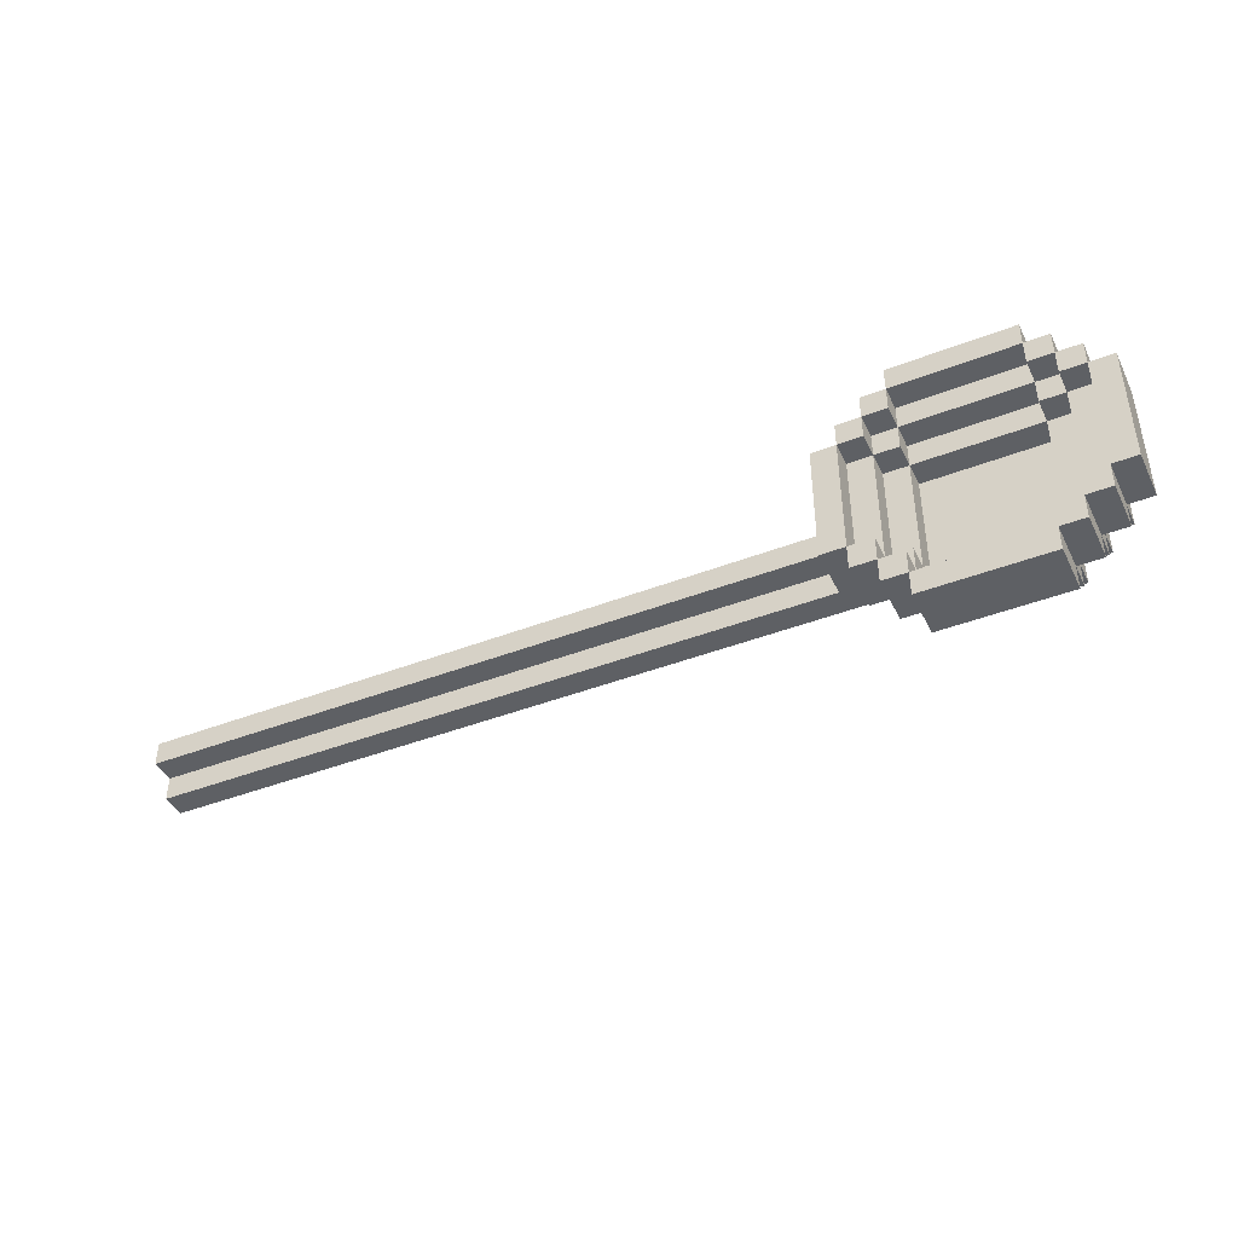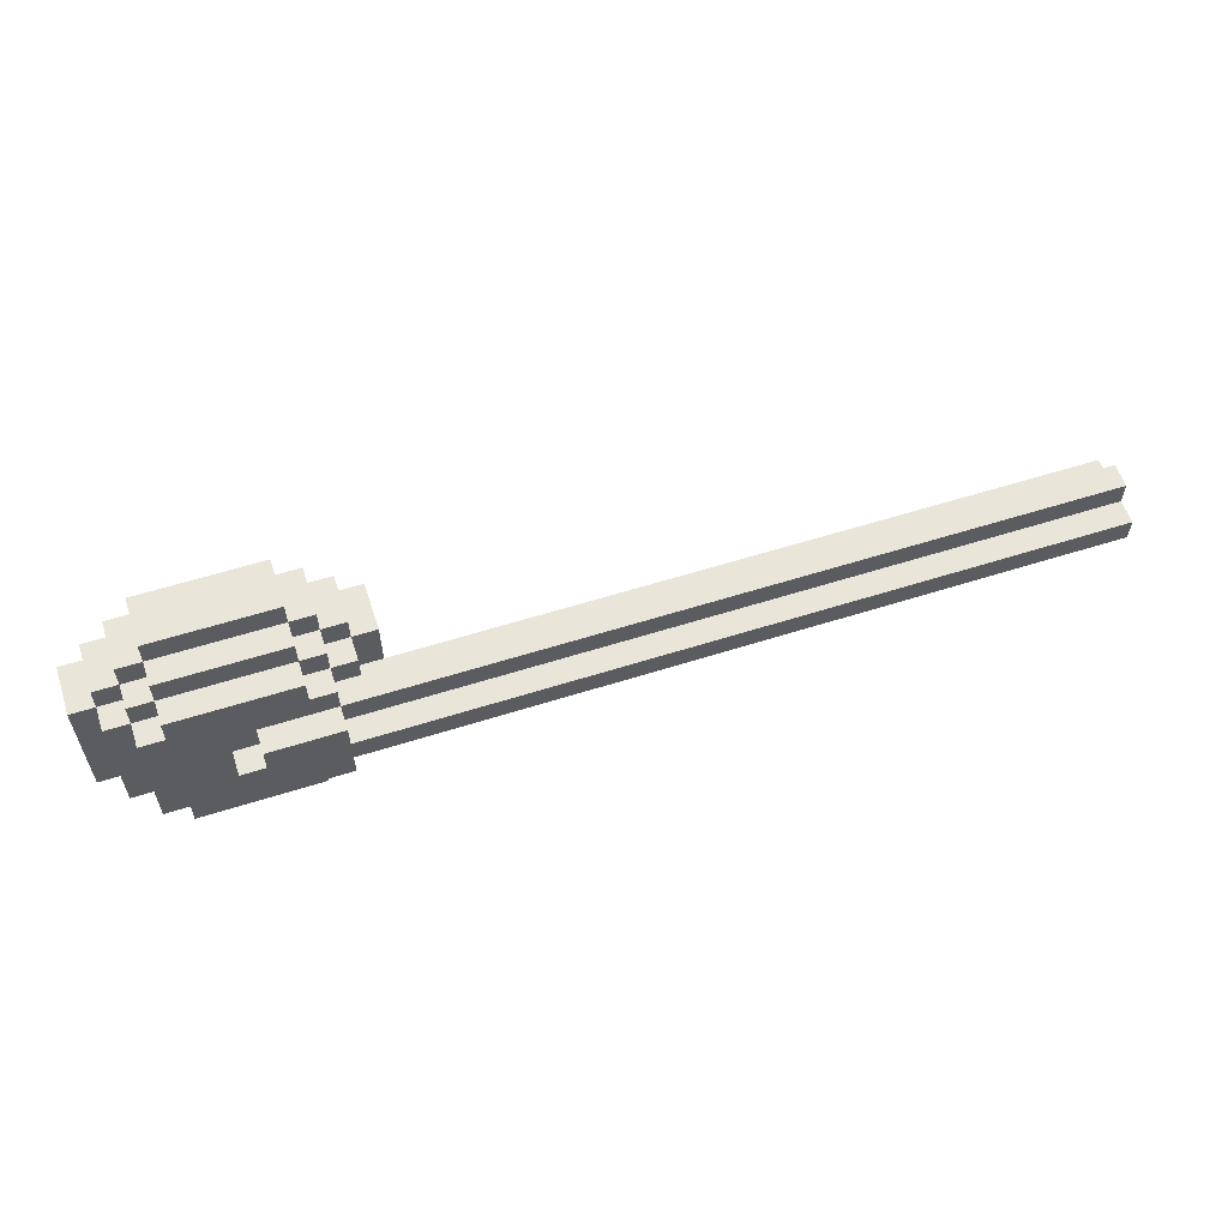
<metadata>
{"format":"obj","ext":"obj","renderer":"f3d","projection":"perspective","resolution":1024,"background":"white","views":[{"elev":-42.9,"azim":-155.3,"up":"+Z"},{"elev":58.2,"azim":-18.2,"up":"+Z"}]}
</metadata>
<code>
o
v -2 0.3 -0.2
v -2 0.3 -0.7
v -2 0.5 -0.2
v -2 0.5 -0.7
v -1.9 0.2 -0.2
v -1.9 0.2 -0.7
v -1.9 0.3 -0.1
v -1.9 0.3 -0.2
v -1.9 0.3 -0.7
v -1.9 0.3 -0.8
v -1.9 0.5 -0.1
v -1.9 0.5 -0.2
v -1.9 0.5 -0.7
v -1.9 0.5 -0.8
v -1.8 0.1 -0.2
v -1.8 0.1 -0.7
v -1.8 0.2 -0.1
v -1.8 0.2 -0.2
v -1.8 0.2 -0.7
v -1.8 0.2 -0.8
v -1.8 0.3 0
v -1.8 0.3 -0.1
v -1.8 0.3 -0.2
v -1.8 0.3 -0.7
v -1.8 0.3 -0.8
v -1.8 0.3 -0.9
v -1.8 0.5 0
v -1.8 0.5 -0.1
v -1.8 0.5 -0.8
v -1.8 0.5 -0.9
v -1.7 0.1 -0.1
v -1.7 0.1 -0.2
v -1.7 0.1 -0.7
v -1.7 0.1 -0.8
v -1.7 0.2 0
v -1.7 0.2 -0.1
v -1.7 0.2 -0.2
v -1.7 0.2 -0.7
v -1.7 0.2 -0.8
v -1.7 0.2 -0.9
v -1.7 0.3 0.1
v -1.7 0.3 0
v -1.7 0.3 -0.1
v -1.7 0.3 -0.8
v -1.7 0.3 -0.9
v -1.7 0.3 -1
v -1.7 0.5 0.1
v -1.7 0.5 0
v -1.7 0.5 -0.9
v -1.7 0.5 -1
v -1.5 0 -0.4
v -1.5 0 -0.5
v -1.5 0.1 -0.4
v -1.5 0.1 -0.5
v -1.4 0 -0.3
v -1.4 0 -0.4
v -1.4 0 -0.5
v -1.4 0 -0.6
v -1.4 0.1 -0.3
v -1.4 0.1 -0.4
v -1.4 0.1 -0.5
v -1.4 0.1 -0.6
v -1.2 0.2 -0.2
v -1.2 0.2 -0.7
v -1.2 0.3 -0.1
v -1.2 0.3 -0.2
v -1.2 0.3 -0.7
v -1.2 0.3 -0.8
v -1.2 0.4 0
v -1.2 0.4 -0.1
v -1.2 0.4 -0.2
v -1.2 0.4 -0.7
v -1.2 0.4 -0.8
v -1.2 0.4 -0.9
v -1.2 0.5 0
v -1.2 0.5 -0.1
v -1.2 0.5 -0.8
v -1.2 0.5 -0.9
v -1.1 0.3 -0.2
v -1.1 0.3 -0.7
v -1.1 0.4 -0.1
v -1.1 0.4 -0.2
v -1.1 0.4 -0.7
v -1.1 0.4 -0.8
v -1.1 0.5 -0.1
v -1.1 0.5 -0.2
v -1.1 0.5 -0.7
v -1.1 0.5 -0.8
v -1 0.4 -0.2
v -1 0.4 -0.7
v -1 0.5 -0.2
v -1 0.5 -0.7
v -1.9 0.4 -0.2
v -1.9 0.4 -0.7
v -1.9 0.5 -0.2
v -1.9 0.5 -0.7
v -1.8 0.3 -0.2
v -1.8 0.3 -0.7
v -1.8 0.4 -0.1
v -1.8 0.4 -0.2
v -1.8 0.4 -0.7
v -1.8 0.4 -0.8
v -1.8 0.5 -0.1
v -1.8 0.5 -0.2
v -1.8 0.5 -0.7
v -1.8 0.5 -0.8
v -1.7 0.2 -0.2
v -1.7 0.2 -0.7
v -1.7 0.3 -0.1
v -1.7 0.3 -0.2
v -1.7 0.3 -0.7
v -1.7 0.3 -0.8
v -1.7 0.4 0
v -1.7 0.4 -0.1
v -1.7 0.4 -0.2
v -1.7 0.4 -0.7
v -1.7 0.4 -0.8
v -1.7 0.4 -0.9
v -1.7 0.5 0
v -1.7 0.5 -0.1
v -1.7 0.5 -0.8
v -1.7 0.5 -0.9
v -1.2 0.1 -0.1
v -1.2 0.1 -0.2
v -1.2 0.1 -0.7
v -1.2 0.1 -0.8
v -1.2 0.2 0
v -1.2 0.2 -0.1
v -1.2 0.2 -0.2
v -1.2 0.2 -0.7
v -1.2 0.2 -0.8
v -1.2 0.2 -0.9
v -1.2 0.3 0.1
v -1.2 0.3 0
v -1.2 0.3 -0.1
v -1.2 0.3 -0.8
v -1.2 0.3 -0.9
v -1.2 0.3 -1
v -1.2 0.5 0.1
v -1.2 0.5 0
v -1.2 0.5 -0.9
v -1.2 0.5 -1
v -1.1 0 -0.3
v -1.1 0 -0.4
v -1.1 0 -0.5
v -1.1 0 -0.6
v -1.1 0.1 -0.2
v -1.1 0.1 -0.3
v -1.1 0.1 -0.4
v -1.1 0.1 -0.5
v -1.1 0.1 -0.6
v -1.1 0.1 -0.7
v -1.1 0.2 -0.1
v -1.1 0.2 -0.2
v -1.1 0.2 -0.3
v -1.1 0.2 -0.6
v -1.1 0.2 -0.7
v -1.1 0.2 -0.8
v -1.1 0.3 0
v -1.1 0.3 -0.1
v -1.1 0.3 -0.2
v -1.1 0.3 -0.7
v -1.1 0.3 -0.8
v -1.1 0.3 -0.9
v -1.1 0.5 0
v -1.1 0.5 -0.1
v -1.1 0.5 -0.8
v -1.1 0.5 -0.9
v -1 0.2 -0.2
v -1 0.2 -0.3
v -1 0.2 -0.4
v -1 0.2 -0.5
v -1 0.2 -0.6
v -1 0.2 -0.7
v -1 0.3 -0.1
v -1 0.3 -0.2
v -1 0.3 -0.4
v -1 0.3 -0.5
v -1 0.3 -0.7
v -1 0.3 -0.8
v -1 0.5 -0.1
v -1 0.5 -0.2
v -1 0.5 -0.7
v -1 0.5 -0.8
v -0.9 0.3 -0.2
v -0.9 0.3 -0.4
v -0.9 0.3 -0.5
v -0.9 0.3 -0.7
v -0.9 0.5 -0.2
v -0.9 0.5 -0.7
v 1.9 0 -0.4
v 1.9 0 -0.5
v 1.9 0.1 -0.3
v 1.9 0.1 -0.4
v 1.9 0.1 -0.5
v 1.9 0.1 -0.6
v 1.9 0.2 -0.3
v 1.9 0.2 -0.4
v 1.9 0.2 -0.5
v 1.9 0.2 -0.6
v 1.9 0.3 -0.4
v 1.9 0.3 -0.5
v -1.7 0.3 0.1
v -1.7 0.5 0.1
v -1.2 0.3 0.1
v -1.2 0.5 0.1
v -1.8 0.3 0
v -1.8 0.5 0
v -1.7 0.2 0
v -1.7 0.3 0
v -1.7 0.5 0
v -1.2 0.2 0
v -1.2 0.3 0
v -1.2 0.5 0
v -1.1 0.3 0
v -1.1 0.5 0
v -1.9 0.3 -0.1
v -1.9 0.5 -0.1
v -1.8 0.2 -0.1
v -1.8 0.3 -0.1
v -1.8 0.5 -0.1
v -1.7 0.1 -0.1
v -1.7 0.2 -0.1
v -1.7 0.3 -0.1
v -1.2 0.1 -0.1
v -1.2 0.2 -0.1
v -1.2 0.3 -0.1
v -1.1 0.2 -0.1
v -1.1 0.3 -0.1
v -1.1 0.5 -0.1
v -1 0.3 -0.1
v -1 0.5 -0.1
v -2 0.3 -0.2
v -2 0.5 -0.2
v -1.9 0.2 -0.2
v -1.9 0.3 -0.2
v -1.9 0.5 -0.2
v -1.8 0.1 -0.2
v -1.8 0.2 -0.2
v -1.8 0.3 -0.2
v -1.7 0.1 -0.2
v -1.7 0.2 -0.2
v -1.2 0.1 -0.2
v -1.2 0.2 -0.2
v -1.1 0.1 -0.2
v -1.1 0.2 -0.2
v -1.1 0.3 -0.2
v -1 0.2 -0.2
v -1 0.3 -0.2
v -1 0.5 -0.2
v -0.9 0.3 -0.2
v -0.9 0.5 -0.2
v -1.4 0 -0.3
v -1.4 0.1 -0.3
v -1.1 0 -0.3
v -1.1 0.1 -0.3
v -1.1 0.2 -0.3
v -1 0.2 -0.3
v 1.9 0.1 -0.3
v 1.9 0.2 -0.3
v -1.5 0 -0.4
v -1.5 0.1 -0.4
v -1.4 0 -0.4
v -1.4 0.1 -0.4
v -1.1 0 -0.4
v -1.1 0.1 -0.4
v -1 0.2 -0.4
v -1 0.3 -0.4
v -0.9 0.3 -0.4
v 1.9 0 -0.4
v 1.9 0.1 -0.4
v 1.9 0.2 -0.4
v 1.9 0.3 -0.4
v -1.9 0.4 -0.7
v -1.9 0.5 -0.7
v -1.8 0.3 -0.7
v -1.8 0.4 -0.7
v -1.8 0.5 -0.7
v -1.7 0.2 -0.7
v -1.7 0.3 -0.7
v -1.7 0.4 -0.7
v -1.2 0.2 -0.7
v -1.2 0.3 -0.7
v -1.2 0.4 -0.7
v -1.1 0.3 -0.7
v -1.1 0.4 -0.7
v -1.1 0.5 -0.7
v -1 0.4 -0.7
v -1 0.5 -0.7
v -1.8 0.4 -0.8
v -1.8 0.5 -0.8
v -1.7 0.3 -0.8
v -1.7 0.4 -0.8
v -1.7 0.5 -0.8
v -1.2 0.3 -0.8
v -1.2 0.4 -0.8
v -1.2 0.5 -0.8
v -1.1 0.4 -0.8
v -1.1 0.5 -0.8
v -1.7 0.4 -0.9
v -1.7 0.5 -0.9
v -1.2 0.4 -0.9
v -1.2 0.5 -0.9
v -1.7 0.4 0
v -1.7 0.5 0
v -1.2 0.4 0
v -1.2 0.5 0
v -1.8 0.4 -0.1
v -1.8 0.5 -0.1
v -1.7 0.3 -0.1
v -1.7 0.4 -0.1
v -1.7 0.5 -0.1
v -1.2 0.3 -0.1
v -1.2 0.4 -0.1
v -1.2 0.5 -0.1
v -1.1 0.4 -0.1
v -1.1 0.5 -0.1
v -1.9 0.4 -0.2
v -1.9 0.5 -0.2
v -1.8 0.3 -0.2
v -1.8 0.4 -0.2
v -1.8 0.5 -0.2
v -1.7 0.2 -0.2
v -1.7 0.3 -0.2
v -1.7 0.4 -0.2
v -1.2 0.2 -0.2
v -1.2 0.3 -0.2
v -1.2 0.4 -0.2
v -1.1 0.3 -0.2
v -1.1 0.4 -0.2
v -1.1 0.5 -0.2
v -1 0.4 -0.2
v -1 0.5 -0.2
v -1.5 0 -0.5
v -1.5 0.1 -0.5
v -1.4 0 -0.5
v -1.4 0.1 -0.5
v -1.1 0 -0.5
v -1.1 0.1 -0.5
v -1 0.2 -0.5
v -1 0.3 -0.5
v -0.9 0.3 -0.5
v 1.9 0 -0.5
v 1.9 0.1 -0.5
v 1.9 0.2 -0.5
v 1.9 0.3 -0.5
v -1.4 0 -0.6
v -1.4 0.1 -0.6
v -1.1 0 -0.6
v -1.1 0.1 -0.6
v -1.1 0.2 -0.6
v -1 0.2 -0.6
v 1.9 0.1 -0.6
v 1.9 0.2 -0.6
v -2 0.3 -0.7
v -2 0.5 -0.7
v -1.9 0.2 -0.7
v -1.9 0.3 -0.7
v -1.9 0.5 -0.7
v -1.8 0.1 -0.7
v -1.8 0.2 -0.7
v -1.8 0.3 -0.7
v -1.7 0.1 -0.7
v -1.7 0.2 -0.7
v -1.2 0.1 -0.7
v -1.2 0.2 -0.7
v -1.1 0.1 -0.7
v -1.1 0.2 -0.7
v -1.1 0.3 -0.7
v -1 0.2 -0.7
v -1 0.3 -0.7
v -1 0.5 -0.7
v -0.9 0.3 -0.7
v -0.9 0.5 -0.7
v -1.9 0.3 -0.8
v -1.9 0.5 -0.8
v -1.8 0.2 -0.8
v -1.8 0.3 -0.8
v -1.8 0.5 -0.8
v -1.7 0.1 -0.8
v -1.7 0.2 -0.8
v -1.7 0.3 -0.8
v -1.2 0.1 -0.8
v -1.2 0.2 -0.8
v -1.2 0.3 -0.8
v -1.1 0.2 -0.8
v -1.1 0.3 -0.8
v -1.1 0.5 -0.8
v -1 0.3 -0.8
v -1 0.5 -0.8
v -1.8 0.3 -0.9
v -1.8 0.5 -0.9
v -1.7 0.2 -0.9
v -1.7 0.3 -0.9
v -1.7 0.5 -0.9
v -1.2 0.2 -0.9
v -1.2 0.3 -0.9
v -1.2 0.5 -0.9
v -1.1 0.3 -0.9
v -1.1 0.5 -0.9
v -1.7 0.3 -1
v -1.7 0.5 -1
v -1.2 0.3 -1
v -1.2 0.5 -1
v -1.4 0 -0.3
v -1.1 0 -0.3
v -1.5 0 -0.4
v -1.4 0 -0.4
v -1.2 0 -0.4
v -1.1 0 -0.4
v 1.9 0 -0.4
v -1.5 0 -0.5
v -1.4 0 -0.5
v -1.2 0 -0.5
v -1.1 0 -0.5
v 1.9 0 -0.5
v -1.4 0 -0.6
v -1.1 0 -0.6
v -1.7 0.1 -0.1
v -1.2 0.1 -0.1
v -1.8 0.1 -0.2
v -1.7 0.1 -0.2
v -1.2 0.1 -0.2
v -1.1 0.1 -0.2
v -1.4 0.1 -0.3
v -1.1 0.1 -0.3
v 1.9 0.1 -0.3
v -1.5 0.1 -0.4
v -1.4 0.1 -0.4
v -1.1 0.1 -0.4
v 1.9 0.1 -0.4
v -1.5 0.1 -0.5
v -1.4 0.1 -0.5
v -1.1 0.1 -0.5
v 1.9 0.1 -0.5
v -1.4 0.1 -0.6
v -1.1 0.1 -0.6
v 1.9 0.1 -0.6
v -1.8 0.1 -0.7
v -1.7 0.1 -0.7
v -1.2 0.1 -0.7
v -1.1 0.1 -0.7
v -1.7 0.1 -0.8
v -1.2 0.1 -0.8
v -1.7 0.2 0
v -1.2 0.2 0
v -1.8 0.2 -0.1
v -1.7 0.2 -0.1
v -1.2 0.2 -0.1
v -1.1 0.2 -0.1
v -1.9 0.2 -0.2
v -1.8 0.2 -0.2
v -1.7 0.2 -0.2
v -1.2 0.2 -0.2
v -1.1 0.2 -0.2
v -1 0.2 -0.2
v -1.1 0.2 -0.3
v -1 0.2 -0.3
v -1.1 0.2 -0.6
v -1 0.2 -0.6
v -1.9 0.2 -0.7
v -1.8 0.2 -0.7
v -1.7 0.2 -0.7
v -1.2 0.2 -0.7
v -1.1 0.2 -0.7
v -1 0.2 -0.7
v -1.8 0.2 -0.8
v -1.7 0.2 -0.8
v -1.2 0.2 -0.8
v -1.1 0.2 -0.8
v -1.7 0.2 -0.9
v -1.2 0.2 -0.9
v -1.7 0.3 0.1
v -1.2 0.3 0.1
v -1.8 0.3 0
v -1.7 0.3 0
v -1.2 0.3 0
v -1.1 0.3 0
v -1.9 0.3 -0.1
v -1.8 0.3 -0.1
v -1.7 0.3 -0.1
v -1.2 0.3 -0.1
v -1.1 0.3 -0.1
v -1 0.3 -0.1
v -2 0.3 -0.2
v -1.9 0.3 -0.2
v -1.8 0.3 -0.2
v -1.1 0.3 -0.2
v -1 0.3 -0.2
v -0.9 0.3 -0.2
v -1 0.3 -0.4
v -0.9 0.3 -0.4
v -1 0.3 -0.5
v -0.9 0.3 -0.5
v -2 0.3 -0.7
v -1.9 0.3 -0.7
v -1.8 0.3 -0.7
v -1.1 0.3 -0.7
v -1 0.3 -0.7
v -0.9 0.3 -0.7
v -1.9 0.3 -0.8
v -1.8 0.3 -0.8
v -1.7 0.3 -0.8
v -1.2 0.3 -0.8
v -1.1 0.3 -0.8
v -1 0.3 -0.8
v -1.8 0.3 -0.9
v -1.7 0.3 -0.9
v -1.2 0.3 -0.9
v -1.1 0.3 -0.9
v -1.7 0.3 -1
v -1.2 0.3 -1
v -1.7 0.2 -0.2
v -1.2 0.2 -0.2
v -1 0.2 -0.3
v 1.9 0.2 -0.3
v -1 0.2 -0.4
v 1.9 0.2 -0.4
v -1 0.2 -0.5
v 1.9 0.2 -0.5
v -1 0.2 -0.6
v 1.9 0.2 -0.6
v -1.7 0.2 -0.7
v -1.2 0.2 -0.7
v -1.7 0.3 -0.1
v -1.2 0.3 -0.1
v -1.8 0.3 -0.2
v -1.7 0.3 -0.2
v -1.2 0.3 -0.2
v -1.1 0.3 -0.2
v -0.9 0.3 -0.4
v 1.9 0.3 -0.4
v -0.9 0.3 -0.5
v 1.9 0.3 -0.5
v -1.8 0.3 -0.7
v -1.7 0.3 -0.7
v -1.2 0.3 -0.7
v -1.1 0.3 -0.7
v -1.7 0.3 -0.8
v -1.2 0.3 -0.8
v -1.7 0.4 0
v -1.2 0.4 0
v -1.8 0.4 -0.1
v -1.7 0.4 -0.1
v -1.2 0.4 -0.1
v -1.1 0.4 -0.1
v -1.9 0.4 -0.2
v -1.8 0.4 -0.2
v -1.7 0.4 -0.2
v -1.2 0.4 -0.2
v -1.1 0.4 -0.2
v -1 0.4 -0.2
v -1.9 0.4 -0.7
v -1.8 0.4 -0.7
v -1.7 0.4 -0.7
v -1.2 0.4 -0.7
v -1.1 0.4 -0.7
v -1 0.4 -0.7
v -1.8 0.4 -0.8
v -1.7 0.4 -0.8
v -1.2 0.4 -0.8
v -1.1 0.4 -0.8
v -1.7 0.4 -0.9
v -1.2 0.4 -0.9
v -1.7 0.5 0.1
v -1.2 0.5 0.1
v -1.8 0.5 0
v -1.7 0.5 0
v -1.2 0.5 0
v -1.1 0.5 0
v -1.9 0.5 -0.1
v -1.8 0.5 -0.1
v -1.7 0.5 -0.1
v -1.2 0.5 -0.1
v -1.1 0.5 -0.1
v -1 0.5 -0.1
v -2 0.5 -0.2
v -1.9 0.5 -0.2
v -1.8 0.5 -0.2
v -1.1 0.5 -0.2
v -1 0.5 -0.2
v -0.9 0.5 -0.2
v -2 0.5 -0.7
v -1.9 0.5 -0.7
v -1.8 0.5 -0.7
v -1.1 0.5 -0.7
v -1 0.5 -0.7
v -0.9 0.5 -0.7
v -1.9 0.5 -0.8
v -1.8 0.5 -0.8
v -1.7 0.5 -0.8
v -1.2 0.5 -0.8
v -1.1 0.5 -0.8
v -1 0.5 -0.8
v -1.8 0.5 -0.9
v -1.7 0.5 -0.9
v -1.2 0.5 -0.9
v -1.1 0.5 -0.9
v -1.7 0.5 -1
v -1.2 0.5 -1
f 3 2 1
f 4 2 3
f 8 6 5
f 9 6 8
f 11 8 7
f 12 8 11
f 13 10 9
f 14 10 13
f 18 16 15
f 19 16 18
f 22 18 17
f 23 18 22
f 24 20 19
f 25 20 24
f 27 22 21
f 28 22 27
f 29 26 25
f 30 26 29
f 36 32 31
f 37 32 36
f 38 34 33
f 39 34 38
f 42 36 35
f 43 36 42
f 44 40 39
f 45 40 44
f 47 42 41
f 48 42 47
f 49 46 45
f 50 46 49
f 53 52 51
f 54 52 53
f 59 56 55
f 60 56 59
f 61 58 57
f 62 58 61
f 66 64 63
f 67 64 66
f 70 66 65
f 71 66 70
f 72 68 67
f 73 68 72
f 75 70 69
f 76 70 75
f 77 74 73
f 78 74 77
f 82 80 79
f 83 80 82
f 85 82 81
f 86 82 85
f 87 84 83
f 88 84 87
f 91 90 89
f 92 90 91
f 93 94 95
f 95 94 96
f 97 98 100
f 100 98 101
f 99 100 103
f 103 100 104
f 101 102 105
f 105 102 106
f 107 108 110
f 110 108 111
f 109 110 114
f 114 110 115
f 111 112 116
f 116 112 117
f 113 114 119
f 119 114 120
f 117 118 121
f 121 118 122
f 123 124 128
f 128 124 129
f 125 126 130
f 130 126 131
f 127 128 134
f 134 128 135
f 131 132 136
f 136 132 137
f 133 134 139
f 139 134 140
f 137 138 141
f 141 138 142
f 143 144 148
f 148 144 149
f 145 146 150
f 150 146 151
f 147 148 154
f 154 148 155
f 151 152 156
f 156 152 157
f 153 154 160
f 160 154 161
f 157 158 162
f 162 158 163
f 159 160 165
f 165 160 166
f 163 164 167
f 167 164 168
f 169 170 176
f 170 171 176
f 176 171 177
f 173 174 178
f 172 173 178
f 178 174 179
f 175 176 181
f 181 176 182
f 179 180 183
f 183 180 184
f 185 186 189
f 187 188 189
f 186 187 189
f 189 188 190
f 191 192 194
f 194 192 195
f 193 194 197
f 195 196 197
f 194 195 197
f 197 196 198
f 198 196 199
f 199 196 200
f 198 199 201
f 201 199 202
f 205 204 203
f 206 204 205
f 210 208 207
f 211 208 210
f 212 210 209
f 213 210 212
f 215 214 213
f 216 214 215
f 220 218 217
f 221 218 220
f 223 220 219
f 224 220 223
f 225 223 222
f 226 223 225
f 228 227 226
f 229 227 228
f 231 230 229
f 232 230 231
f 236 234 233
f 237 234 236
f 239 236 235
f 240 236 239
f 241 239 238
f 242 239 241
f 245 244 243
f 246 244 245
f 248 247 246
f 249 247 248
f 251 250 249
f 252 250 251
f 255 254 253
f 256 254 255
f 258 257 256
f 259 258 256
f 260 258 259
f 263 262 261
f 264 262 263
f 269 268 267
f 270 266 265
f 271 266 270
f 272 269 267
f 273 269 272
f 277 275 274
f 278 275 277
f 280 277 276
f 281 277 280
f 282 280 279
f 283 280 282
f 285 284 283
f 286 284 285
f 288 287 286
f 289 287 288
f 293 291 290
f 294 291 293
f 295 293 292
f 296 293 295
f 298 297 296
f 299 297 298
f 302 301 300
f 303 301 302
f 304 305 306
f 306 305 307
f 308 309 311
f 311 309 312
f 310 311 313
f 313 311 314
f 314 315 316
f 316 315 317
f 318 319 321
f 321 319 322
f 320 321 324
f 324 321 325
f 323 324 326
f 326 324 327
f 327 328 329
f 329 328 330
f 330 331 332
f 332 331 333
f 334 335 336
f 336 335 337
f 340 341 342
f 338 339 343
f 343 339 344
f 340 342 345
f 345 342 346
f 347 348 349
f 349 348 350
f 350 351 352
f 350 352 353
f 353 352 354
f 355 356 358
f 358 356 359
f 357 358 361
f 361 358 362
f 360 361 363
f 363 361 364
f 365 366 367
f 367 366 368
f 368 369 370
f 370 369 371
f 371 372 373
f 373 372 374
f 375 376 378
f 378 376 379
f 377 378 381
f 381 378 382
f 380 381 383
f 383 381 384
f 384 385 386
f 386 385 387
f 387 388 389
f 389 388 390
f 391 392 394
f 394 392 395
f 393 394 396
f 396 394 397
f 397 398 399
f 399 398 400
f 401 402 403
f 403 402 404
f 408 406 405
f 409 406 408
f 410 406 409
f 412 408 407
f 412 409 408
f 413 409 412
f 414 411 410
f 414 409 413
f 414 410 409
f 415 411 414
f 416 411 415
f 417 414 413
f 417 415 414
f 418 415 417
f 422 420 419
f 423 420 422
f 425 422 421
f 425 424 423
f 425 423 422
f 426 424 425
f 428 425 421
f 429 425 428
f 430 427 426
f 431 427 430
f 432 428 421
f 436 433 432
f 437 435 434
f 438 435 437
f 439 432 421
f 439 436 432
f 439 437 436
f 440 437 439
f 441 437 440
f 442 437 441
f 443 441 440
f 444 441 443
f 448 446 445
f 449 446 448
f 452 448 447
f 453 448 452
f 454 450 449
f 455 450 454
f 457 456 455
f 458 456 457
f 461 452 451
f 462 452 461
f 465 460 459
f 466 460 465
f 467 463 462
f 468 463 467
f 469 465 464
f 470 465 469
f 471 469 468
f 472 469 471
f 476 474 473
f 477 474 476
f 480 476 475
f 481 476 480
f 482 478 477
f 483 478 482
f 486 480 479
f 487 480 486
f 488 484 483
f 489 484 488
f 491 490 489
f 492 490 491
f 495 486 485
f 496 486 495
f 499 494 493
f 500 494 499
f 501 497 496
f 502 497 501
f 505 499 498
f 506 499 505
f 507 503 502
f 508 503 507
f 509 505 504
f 510 505 509
f 511 509 508
f 512 509 511
f 515 516 517
f 517 516 518
f 519 520 521
f 521 520 522
f 513 514 523
f 523 514 524
f 525 526 528
f 528 526 529
f 531 532 533
f 533 532 534
f 527 528 535
f 535 528 536
f 529 530 537
f 537 530 538
f 536 537 539
f 539 537 540
f 541 542 544
f 544 542 545
f 543 544 548
f 548 544 549
f 545 546 550
f 550 546 551
f 547 548 553
f 553 548 554
f 551 552 557
f 557 552 558
f 554 555 559
f 559 555 560
f 556 557 561
f 561 557 562
f 560 561 563
f 563 561 564
f 565 566 568
f 568 566 569
f 567 568 572
f 572 568 573
f 569 570 574
f 574 570 575
f 571 572 578
f 578 572 579
f 575 576 580
f 580 576 581
f 577 578 583
f 583 578 584
f 581 582 587
f 587 582 588
f 584 585 589
f 589 585 590
f 586 587 593
f 593 587 594
f 590 591 595
f 595 591 596
f 592 593 597
f 597 593 598
f 596 597 599
f 599 597 600

</code>
